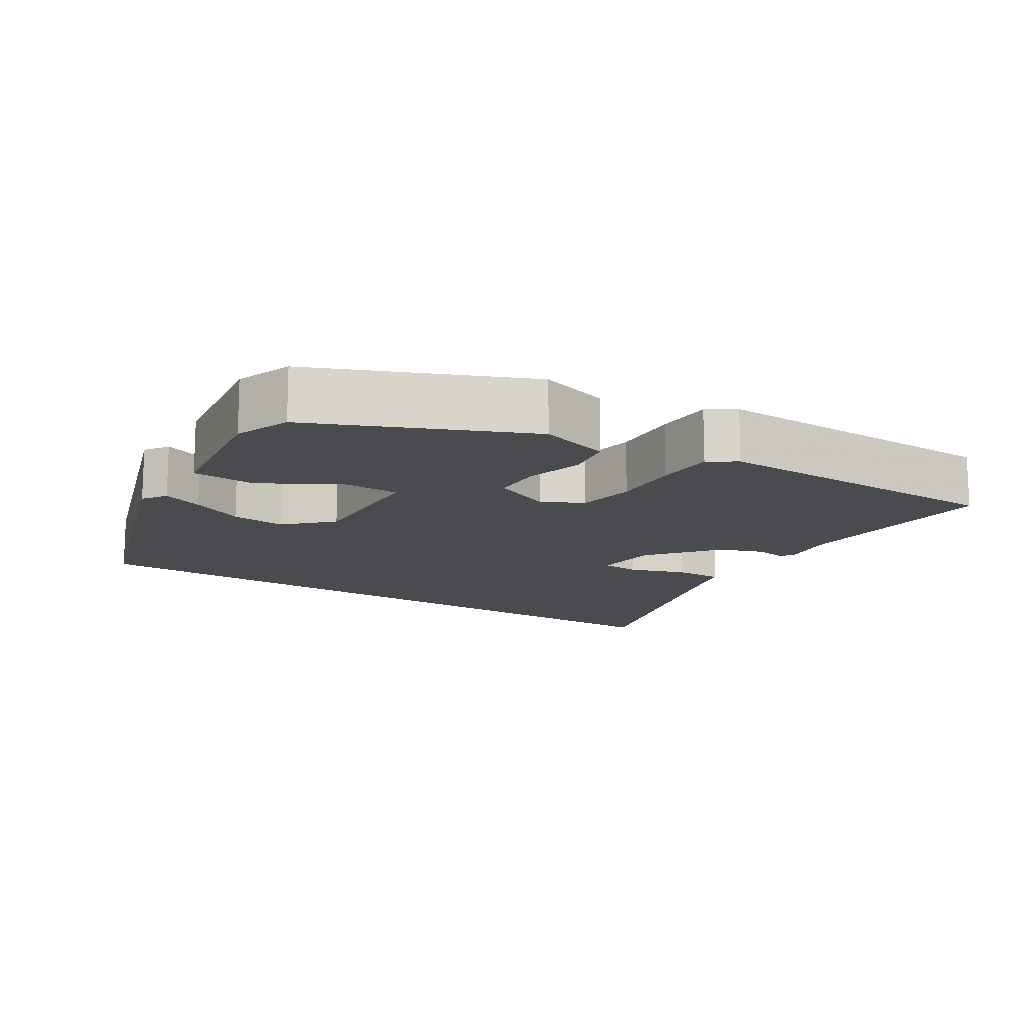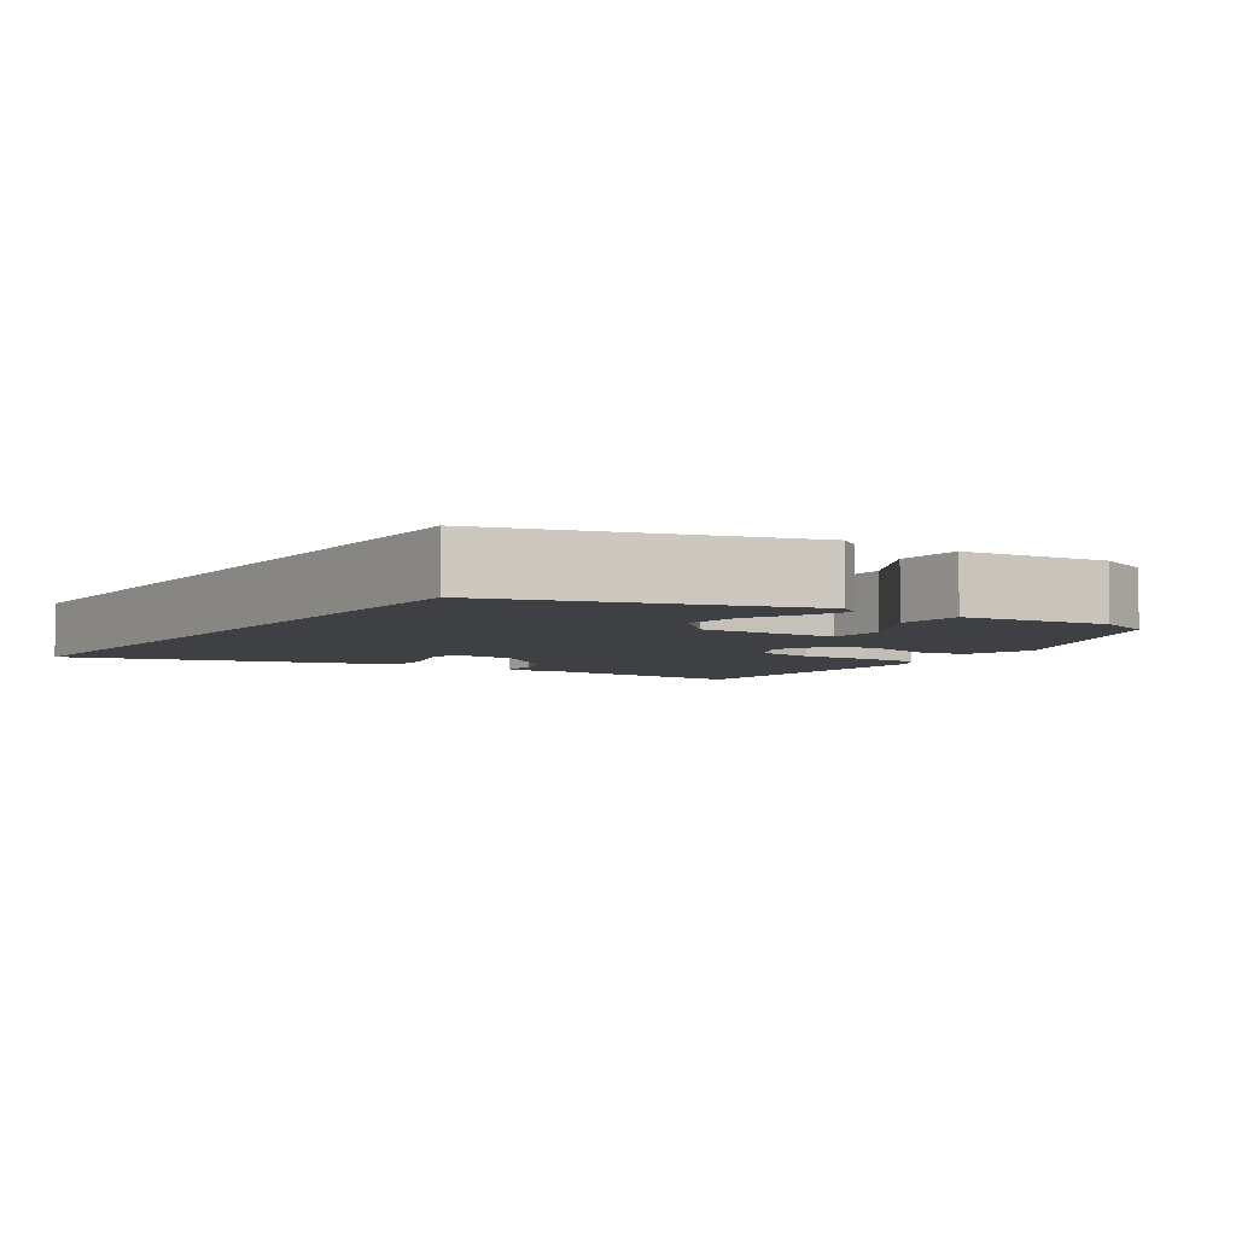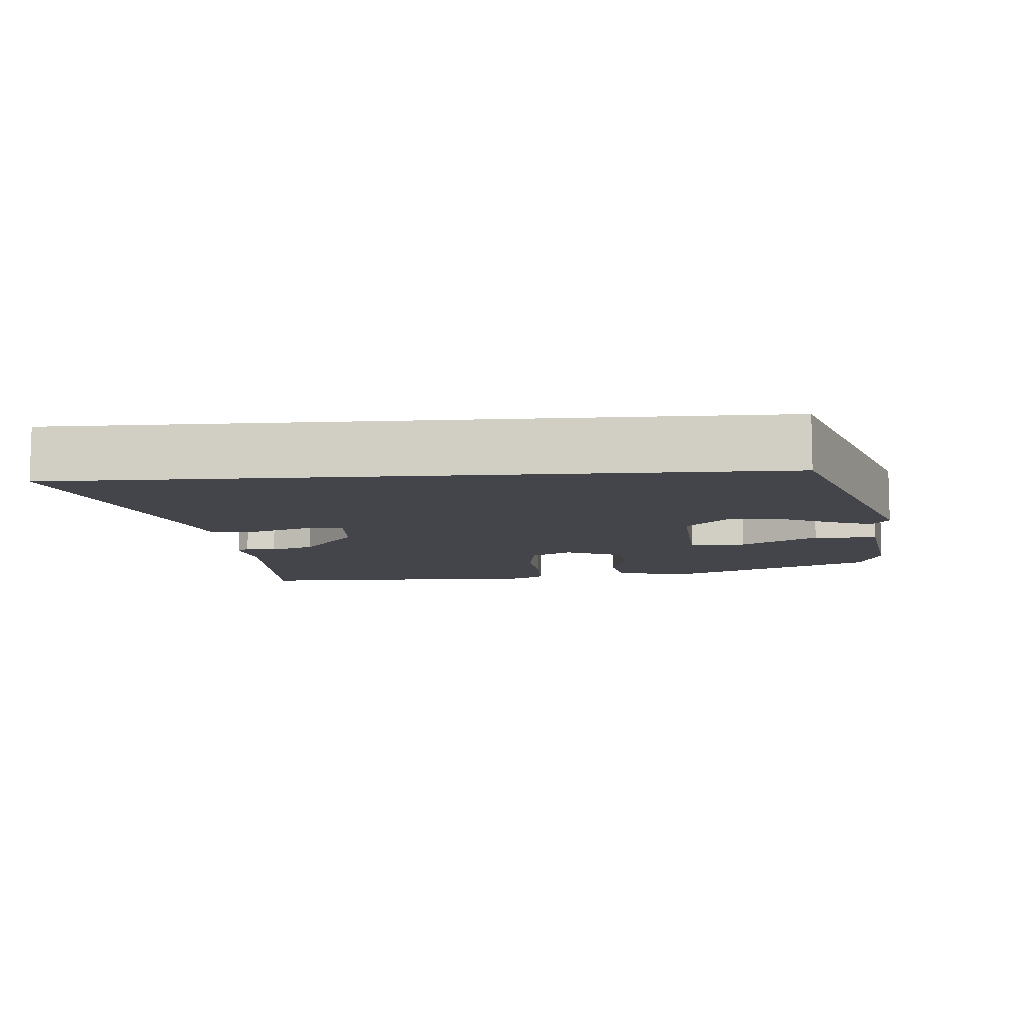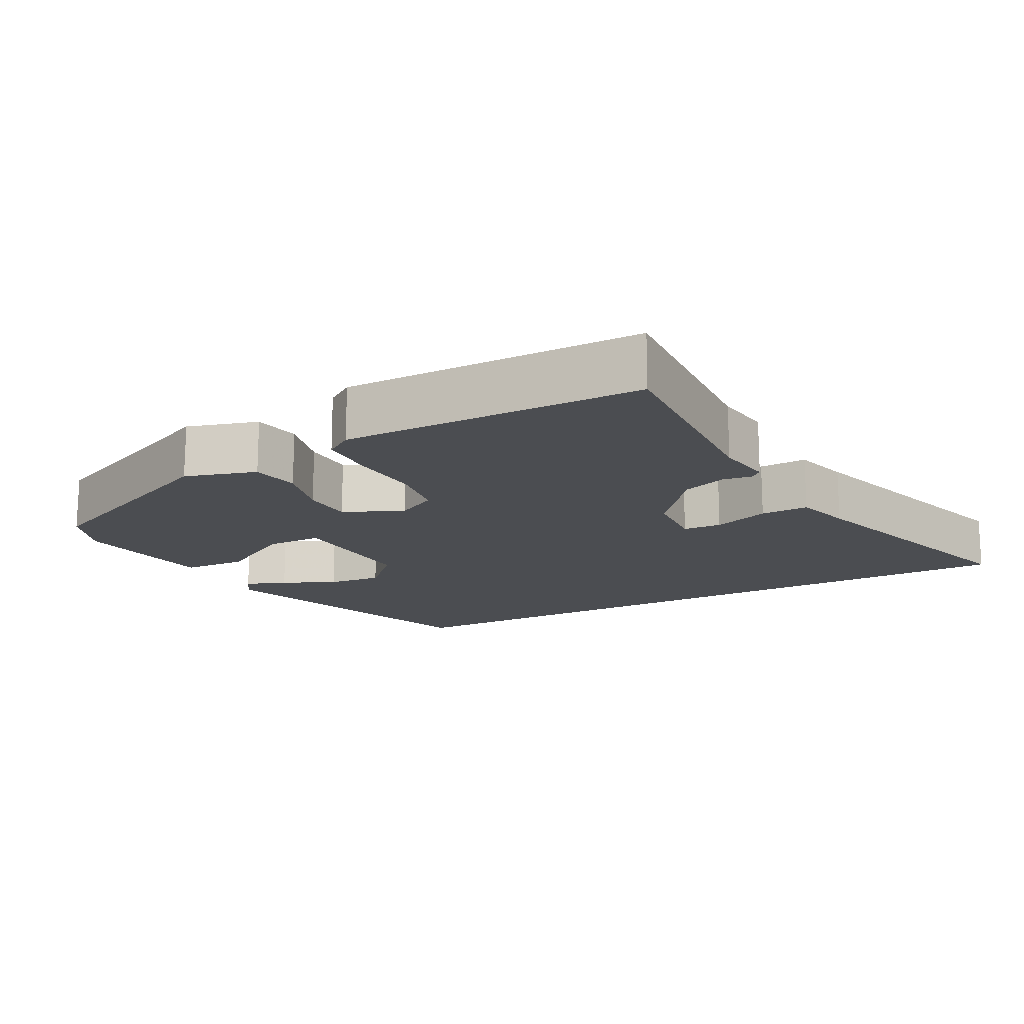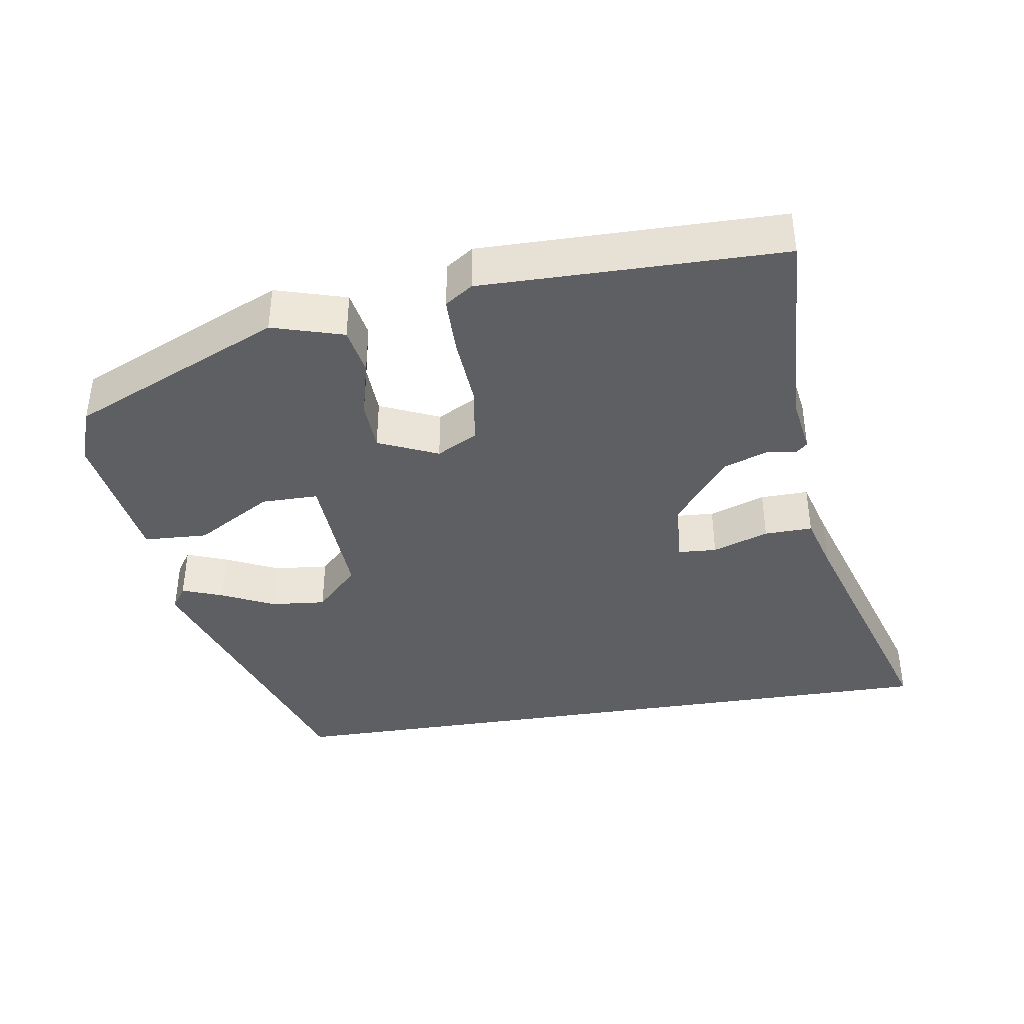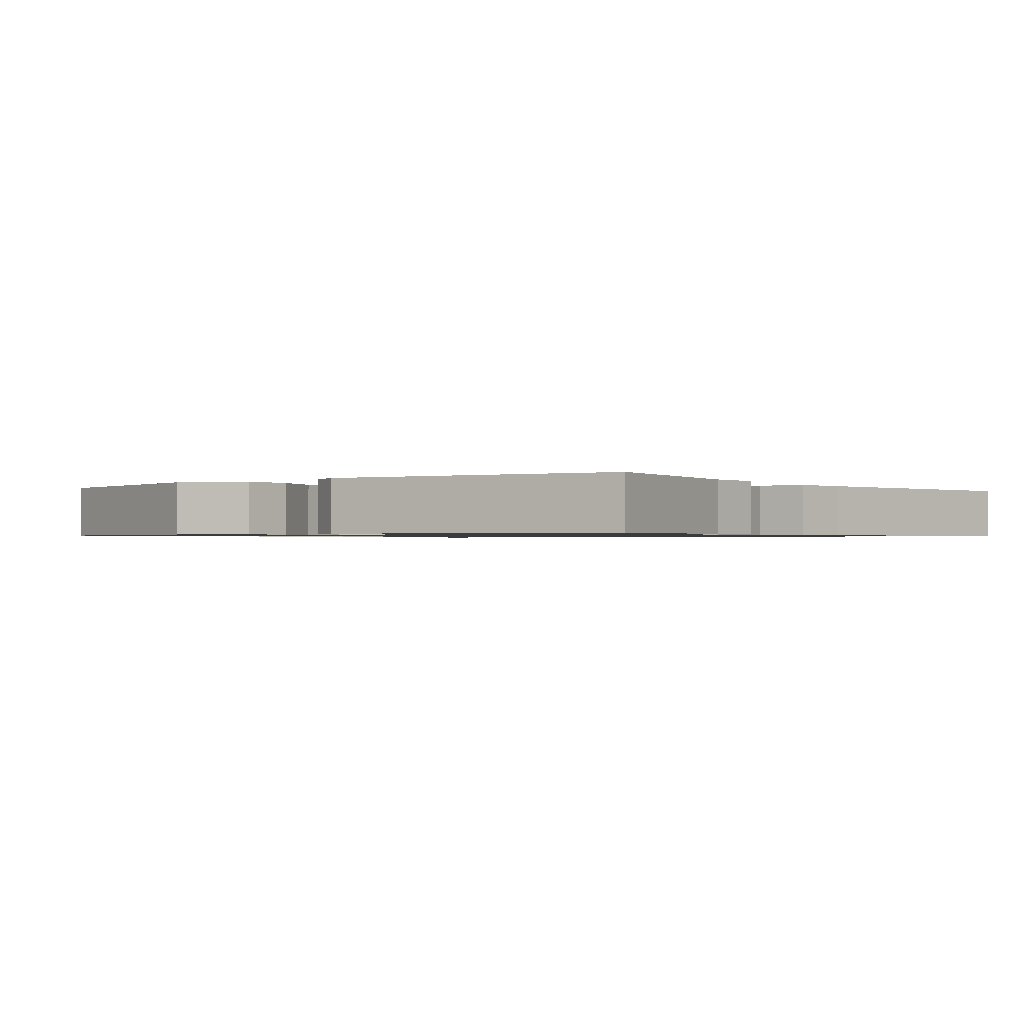
<metadata>
{"format":"obj","ext":"obj","renderer":"f3d","projection":"perspective","resolution":1024,"background":"white","views":[{"elev":-14.2,"azim":146.9,"up":"+Y"},{"elev":-5.1,"azim":54.8,"up":"+Y"},{"elev":-9.3,"azim":4.5,"up":"+Y"},{"elev":-16.0,"azim":-152.2,"up":"+Y"},{"elev":-39.6,"azim":-171.1,"up":"+Y"},{"elev":-1.0,"azim":-149.8,"up":"+Y"}]}
</metadata>
<code>
v 0.345 0.07 0.5
v 0.481 0.07 0.103
v 0.459 0.07 0.07
v 0.403 0.07 0.091
v 0.33 0.07 0.125
v 0.255 0.07 0.132
v 0.196 0.07 0.072
v 0.206 0.07 -0.117
v 0.284 0.07 -0.117
v 0.389 0.07 -0.055
v 0.477 0.07 -0.059
v 0.507 0.07 -0.255
v 0.479 0.07 -0.332
v 0.189 0.07 -0.461
v 0.091 0.07 -0.432
v 0.079 0.07 -0.366
v 0.099 0.07 -0.287
v 0.096 0.07 -0.217
v 0.014 0.07 -0.181
v -0.042 0.07 -0.211
v -0.054 0.07 -0.291
v -0.047 0.07 -0.388
v -0.048 0.07 -0.467
v -0.086 0.07 -0.493
v -0.499 0.07 -0.49
v -0.485 0.07 -0.199
v -0.497 0.07 -0.121
v -0.481 0.07 -0.107
v -0.44 0.07 -0.113
v -0.38 0.07 -0.091
v -0.305 0.07 0.004
v -0.299 0.07 0.093
v -0.352 0.07 0.096
v -0.429 0.07 0.069
v -0.495 0.07 0.067
v -0.517 0.07 0.145
v -0.628 0.07 0.5
v 0.345 0 0.5
v 0.481 0 0.103
v 0.459 0 0.07
v 0.403 0 0.091
v 0.33 0 0.125
v 0.255 0 0.132
v 0.196 0 0.072
v 0.206 0 -0.117
v 0.284 0 -0.117
v 0.389 0 -0.055
v 0.477 0 -0.059
v 0.507 0 -0.255
v 0.479 0 -0.332
v 0.189 0 -0.461
v 0.091 0 -0.432
v 0.079 0 -0.366
v 0.099 0 -0.287
v 0.096 0 -0.217
v 0.014 0 -0.181
v -0.042 0 -0.211
v -0.054 0 -0.291
v -0.047 0 -0.388
v -0.048 0 -0.467
v -0.086 0 -0.493
v -0.499 0 -0.49
v -0.485 0 -0.199
v -0.497 0 -0.121
v -0.481 0 -0.107
v -0.44 0 -0.113
v -0.38 0 -0.091
v -0.305 0 0.004
v -0.299 0 0.093
v -0.352 0 0.096
v -0.429 0 0.069
v -0.495 0 0.067
v -0.517 0 0.145
v -0.628 0 0.5
f 36 37 1
f 35 36 1
f 34 35 1
f 33 34 1
f 32 33 1
f 31 32 1
f 30 31 1
f 26 27 28 29
f 26 29 30
f 25 26 30
f 24 25 30
f 23 24 30
f 22 23 30
f 21 22 30
f 20 21 30
f 19 20 30 1
f 15 16 17
f 14 15 17
f 13 14 17
f 12 13 17
f 11 12 17
f 10 11 17
f 9 10 17
f 8 9 17 18
f 7 8 18 19
f 3 4 5
f 2 3 5
f 1 2 5
f 1 5 6
f 7 19 1
f 1 6 7
f 38 74 73
f 38 73 72
f 38 72 71
f 38 71 70
f 38 70 69
f 38 69 68
f 38 68 67
f 66 65 64 63
f 67 66 63
f 67 63 62
f 67 62 61
f 67 61 60
f 67 60 59
f 67 59 58
f 67 58 57
f 38 67 57 56
f 54 53 52
f 54 52 51
f 54 51 50
f 54 50 49
f 54 49 48
f 54 48 47
f 54 47 46
f 55 54 46 45
f 56 55 45 44
f 42 41 40
f 42 40 39
f 42 39 38
f 43 42 38
f 38 56 44
f 44 43 38
f 1 38 39 2
f 2 39 40 3
f 3 40 41 4
f 4 41 42 5
f 5 42 43 6
f 6 43 44 7
f 7 44 45 8
f 8 45 46 9
f 9 46 47 10
f 10 47 48 11
f 11 48 49 12
f 12 49 50 13
f 13 50 51 14
f 14 51 52 15
f 15 52 53 16
f 16 53 54 17
f 17 54 55 18
f 18 55 56 19
f 19 56 57 20
f 20 57 58 21
f 21 58 59 22
f 22 59 60 23
f 23 60 61 24
f 24 61 62 25
f 25 62 63 26
f 26 63 64 27
f 27 64 65 28
f 28 65 66 29
f 29 66 67 30
f 30 67 68 31
f 31 68 69 32
f 32 69 70 33
f 33 70 71 34
f 34 71 72 35
f 35 72 73 36
f 36 73 74 37
f 37 74 38 1

</code>
